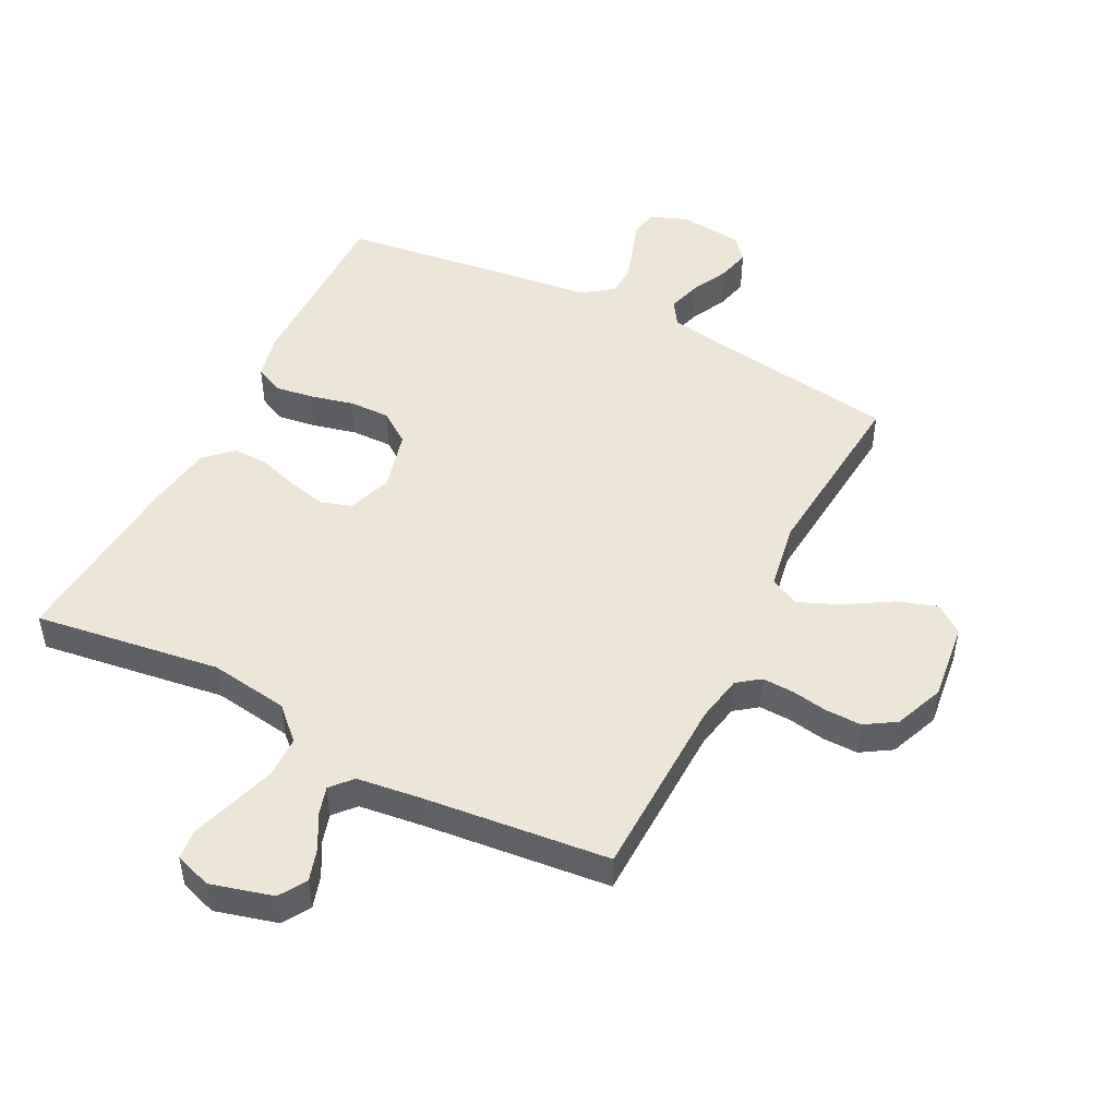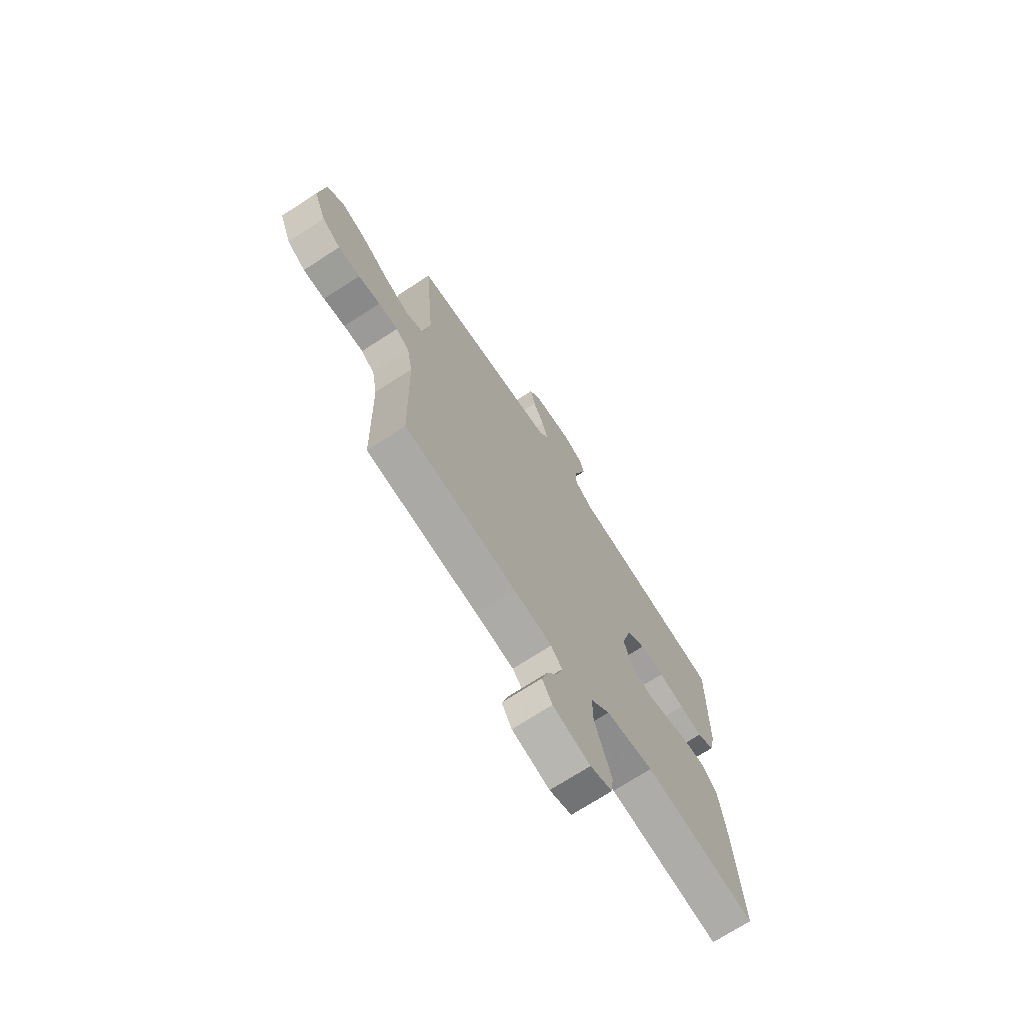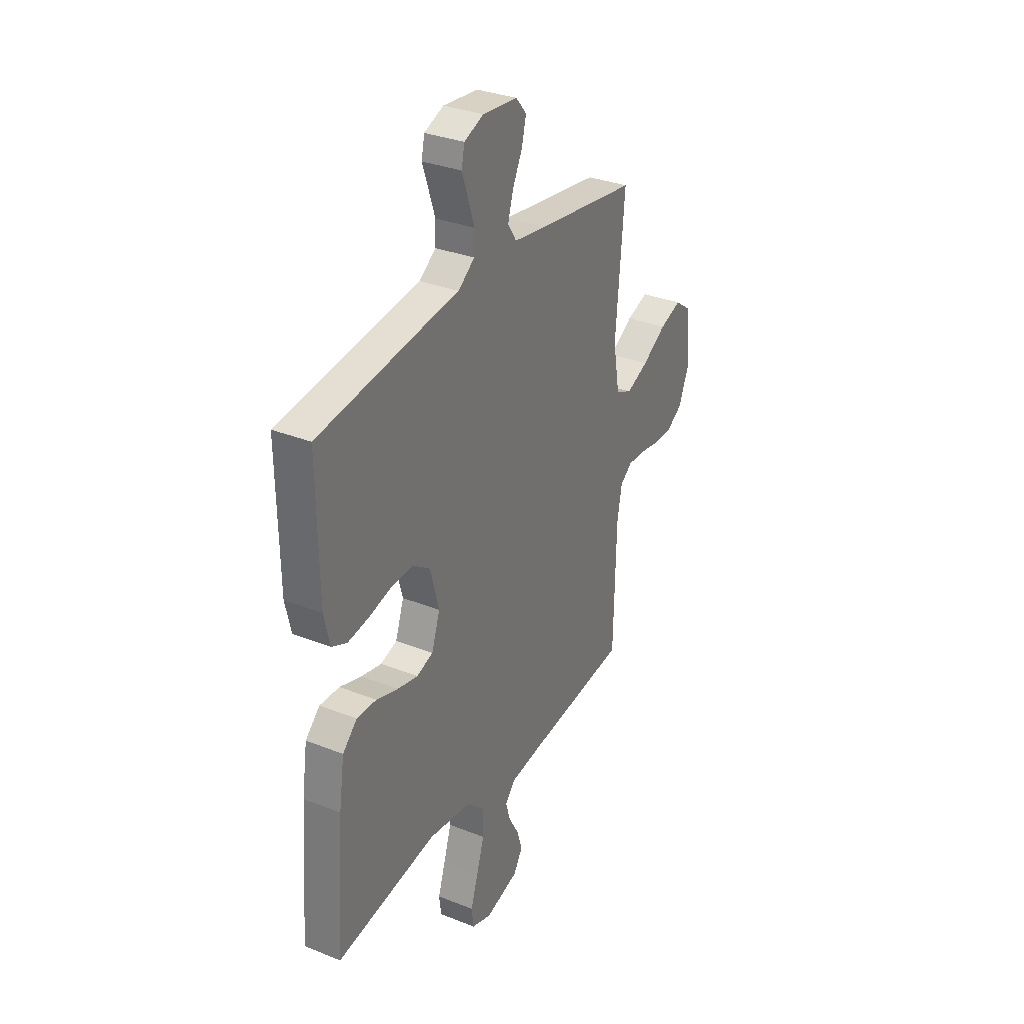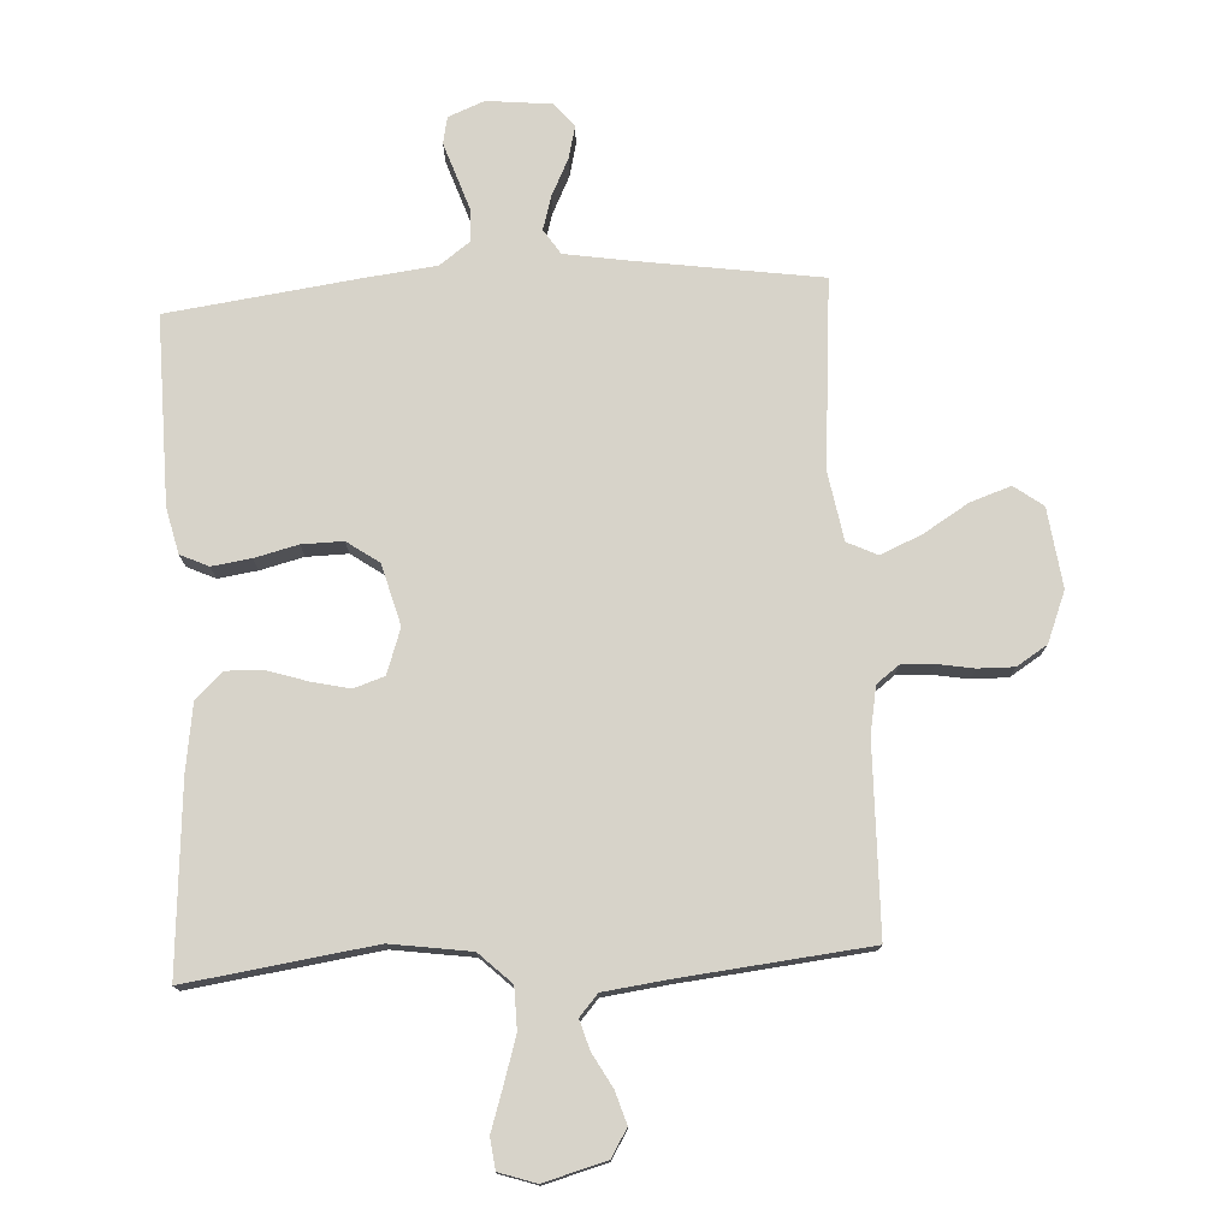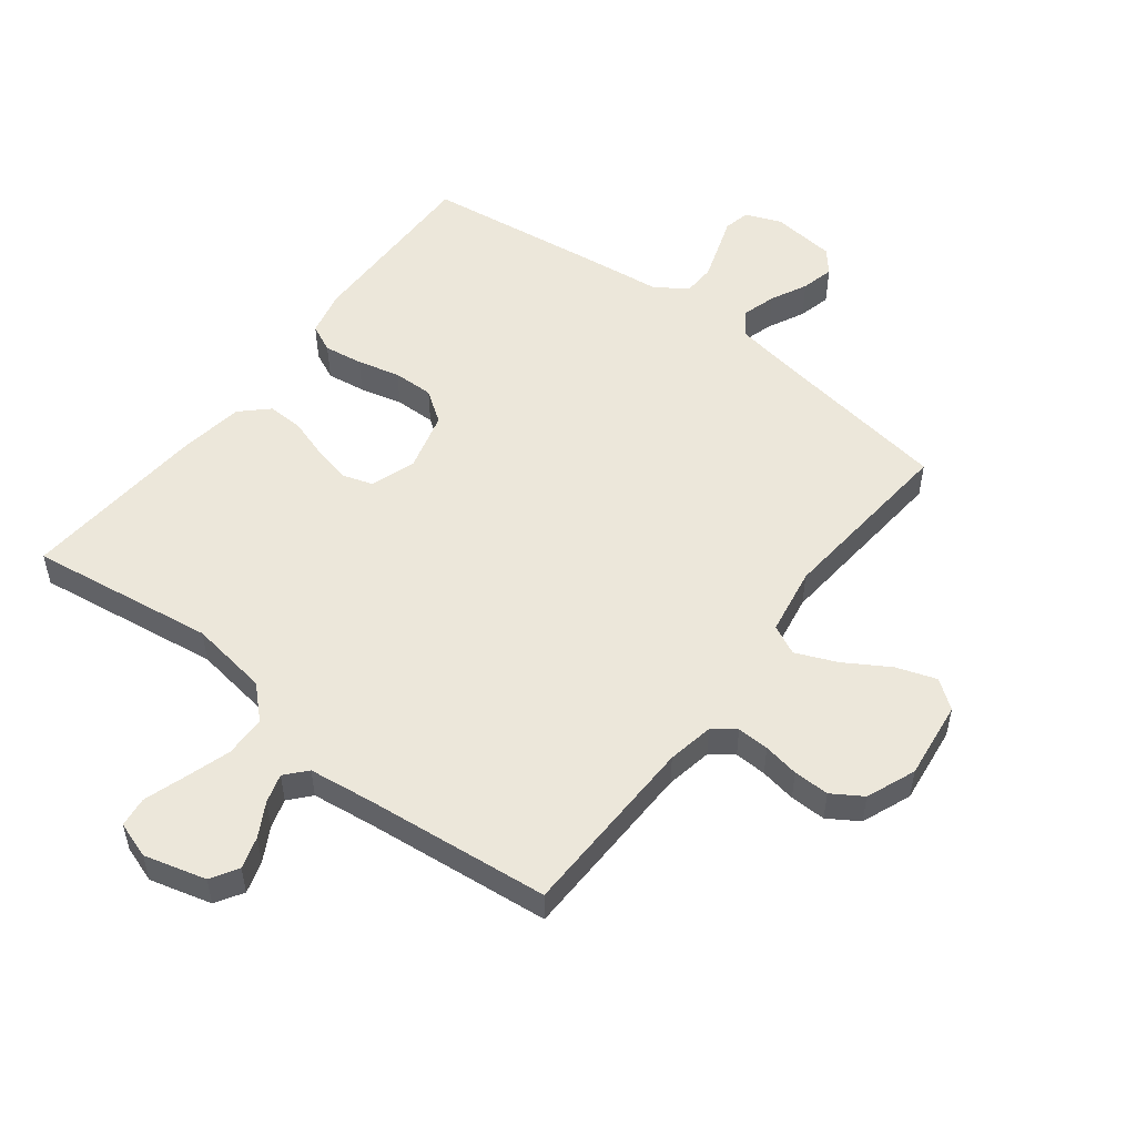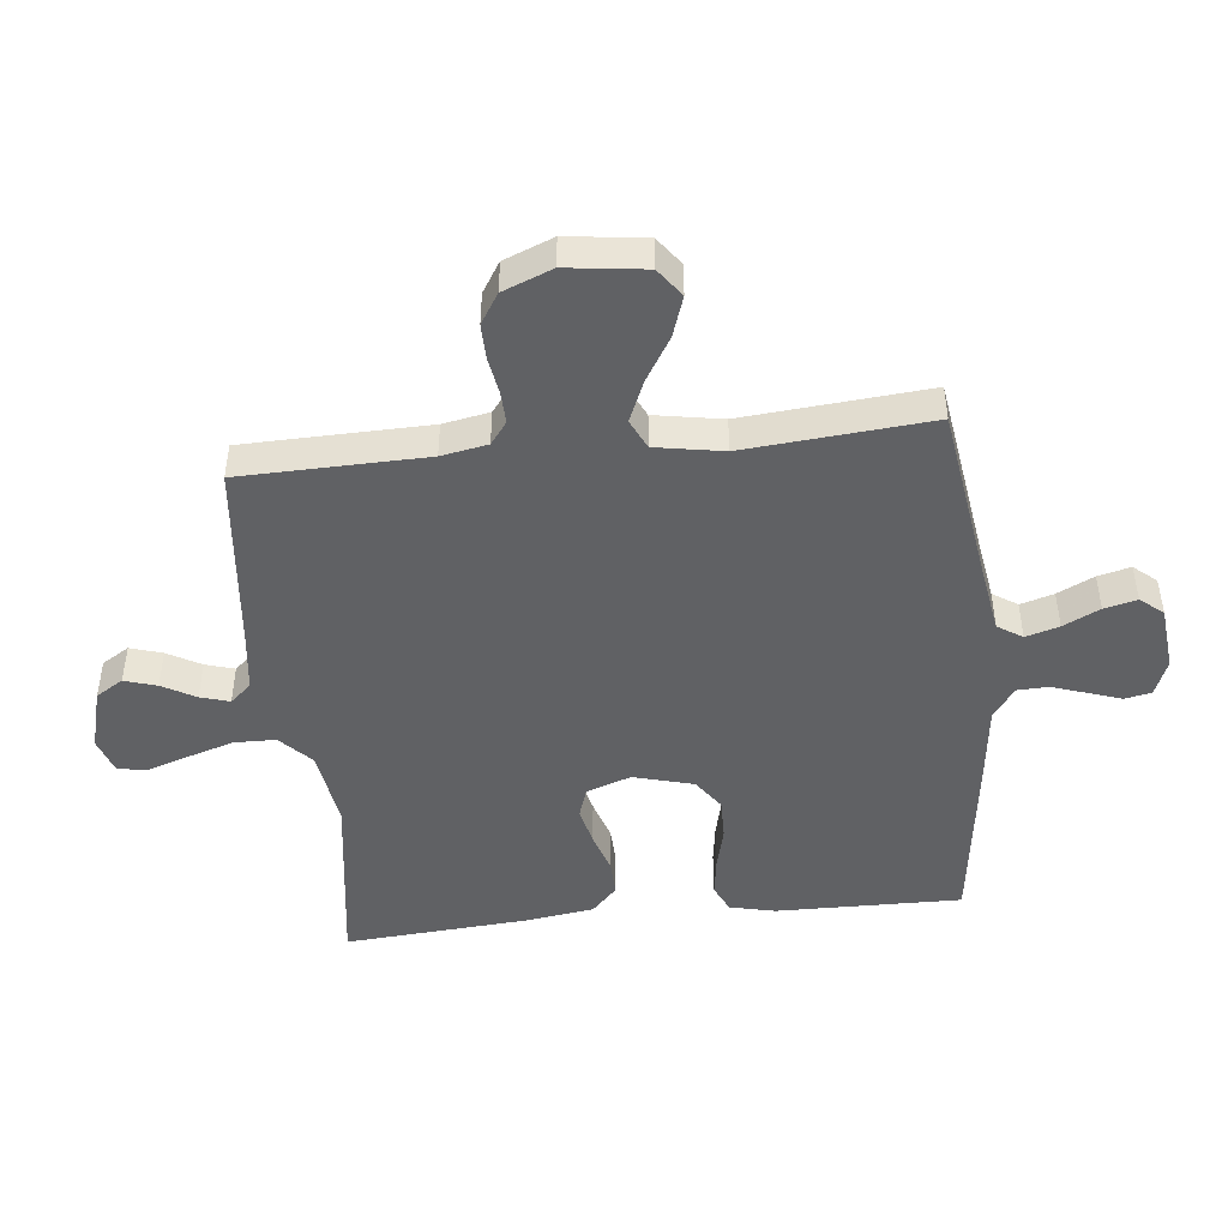
<metadata>
{"format":"obj","ext":"obj","renderer":"f3d","projection":"perspective","resolution":1024,"background":"white","views":[{"elev":48.6,"azim":-153.0,"up":"+Y"},{"elev":-71.1,"azim":-56.9,"up":"+Z"},{"elev":32.5,"azim":118.9,"up":"+Z"},{"elev":76.1,"azim":176.7,"up":"+Y"},{"elev":52.9,"azim":-142.4,"up":"+Y"},{"elev":-46.8,"azim":-84.0,"up":"+Y"}]}
</metadata>
<code>
v -0.5 0.07 -0.5
v -0.507 0.07 -0.2
v -0.521 0.07 -0.125
v -0.557 0.07 -0.098
v -0.609 0.07 -0.1
v -0.667 0.07 -0.11
v -0.725 0.07 -0.111
v -0.774 0.07 -0.08
v -0.806 0.07 0
v -0.79 0.07 0.127
v -0.744 0.07 0.161
v -0.679 0.07 0.139
v -0.607 0.07 0.095
v -0.541 0.07 0.067
v -0.493 0.07 0.09
v -0.474 0.07 0.2
v -0.5 0.07 0.5
v -0.2 0.07 0.545
v -0.103 0.07 0.561
v -0.077 0.07 0.601
v -0.093 0.07 0.655
v -0.122 0.07 0.714
v -0.135 0.07 0.767
v -0.104 0.07 0.804
v 0 0.07 0.815
v 0.058 0.07 0.792
v 0.067 0.07 0.749
v 0.049 0.07 0.696
v 0.03 0.07 0.639
v 0.032 0.07 0.589
v 0.081 0.07 0.553
v 0.2 0.07 0.539
v 0.5 0.07 0.5
v 0.496 0.07 0.2
v 0.479 0.07 0.127
v 0.434 0.07 0.106
v 0.371 0.07 0.115
v 0.302 0.07 0.132
v 0.236 0.07 0.133
v 0.185 0.07 0.097
v 0.159 0.07 0
v 0.184 0.07 -0.072
v 0.233 0.07 -0.088
v 0.294 0.07 -0.074
v 0.359 0.07 -0.053
v 0.418 0.07 -0.051
v 0.461 0.07 -0.092
v 0.477 0.07 -0.2
v 0.5 0.07 -0.5
v 0.2 0.07 -0.458
v 0.072 0.07 -0.477
v 0.021 0.07 -0.526
v 0.02 0.07 -0.593
v 0.043 0.07 -0.666
v 0.065 0.07 -0.733
v 0.059 0.07 -0.782
v 0 0.07 -0.802
v -0.1 0.07 -0.775
v -0.127 0.07 -0.731
v -0.111 0.07 -0.679
v -0.081 0.07 -0.625
v -0.067 0.07 -0.578
v -0.097 0.07 -0.544
v -0.2 0.07 -0.531
v -0.5 0 -0.5
v -0.507 0 -0.2
v -0.521 0 -0.125
v -0.557 0 -0.098
v -0.609 0 -0.1
v -0.667 0 -0.11
v -0.725 0 -0.111
v -0.774 0 -0.08
v -0.806 0 0
v -0.79 0 0.127
v -0.744 0 0.161
v -0.679 0 0.139
v -0.607 0 0.095
v -0.541 0 0.067
v -0.493 0 0.09
v -0.474 0 0.2
v -0.5 0 0.5
v -0.2 0 0.545
v -0.103 0 0.561
v -0.077 0 0.601
v -0.093 0 0.655
v -0.122 0 0.714
v -0.135 0 0.767
v -0.104 0 0.804
v 0 0 0.815
v 0.058 0 0.792
v 0.067 0 0.749
v 0.049 0 0.696
v 0.03 0 0.639
v 0.032 0 0.589
v 0.081 0 0.553
v 0.2 0 0.539
v 0.5 0 0.5
v 0.496 0 0.2
v 0.479 0 0.127
v 0.434 0 0.106
v 0.371 0 0.115
v 0.302 0 0.132
v 0.236 0 0.133
v 0.185 0 0.097
v 0.159 0 0
v 0.184 0 -0.072
v 0.233 0 -0.088
v 0.294 0 -0.074
v 0.359 0 -0.053
v 0.418 0 -0.051
v 0.461 0 -0.092
v 0.477 0 -0.2
v 0.5 0 -0.5
v 0.2 0 -0.458
v 0.072 0 -0.477
v 0.021 0 -0.526
v 0.02 0 -0.593
v 0.043 0 -0.666
v 0.065 0 -0.733
v 0.059 0 -0.782
v 0 0 -0.802
v -0.1 0 -0.775
v -0.127 0 -0.731
v -0.111 0 -0.679
v -0.081 0 -0.625
v -0.067 0 -0.578
v -0.097 0 -0.544
v -0.2 0 -0.531
f 58 59 60 61
f 58 61 62
f 57 58 62
f 54 55 56 57
f 53 54 57 62
f 52 53 62 63
f 47 48 49 50
f 47 50 51
f 44 45 46 47
f 43 44 47 51
f 42 43 51 52
f 35 36 37 38
f 33 34 35 38
f 31 32 33 38
f 30 31 38 39
f 25 26 27 28
f 25 28 29
f 24 25 29 30
f 21 22 23 24
f 20 21 24 30
f 16 17 18
f 15 16 18 19
f 10 11 12 13
f 10 13 14
f 9 10 14
f 8 9 14
f 5 6 7 8
f 4 5 8 14
f 3 4 14 15
f 64 1 2
f 41 42 52 63
f 40 41 63 64
f 20 30 39 40
f 19 20 40 64
f 15 19 64
f 2 3 15 64
f 125 124 123 122
f 126 125 122
f 126 122 121
f 121 120 119 118
f 126 121 118 117
f 127 126 117 116
f 114 113 112 111
f 115 114 111
f 111 110 109 108
f 115 111 108 107
f 116 115 107 106
f 102 101 100 99
f 102 99 98 97
f 102 97 96 95
f 103 102 95 94
f 92 91 90 89
f 93 92 89
f 94 93 89 88
f 88 87 86 85
f 94 88 85 84
f 82 81 80
f 83 82 80 79
f 77 76 75 74
f 78 77 74
f 78 74 73
f 78 73 72
f 72 71 70 69
f 78 72 69 68
f 79 78 68 67
f 66 65 128
f 127 116 106 105
f 128 127 105 104
f 104 103 94 84
f 128 104 84 83
f 128 83 79
f 128 79 67 66
f 1 65 66 2
f 2 66 67 3
f 3 67 68 4
f 4 68 69 5
f 5 69 70 6
f 6 70 71 7
f 7 71 72 8
f 8 72 73 9
f 9 73 74 10
f 10 74 75 11
f 11 75 76 12
f 12 76 77 13
f 13 77 78 14
f 14 78 79 15
f 15 79 80 16
f 16 80 81 17
f 17 81 82 18
f 18 82 83 19
f 19 83 84 20
f 20 84 85 21
f 21 85 86 22
f 22 86 87 23
f 23 87 88 24
f 24 88 89 25
f 25 89 90 26
f 26 90 91 27
f 27 91 92 28
f 28 92 93 29
f 29 93 94 30
f 30 94 95 31
f 31 95 96 32
f 32 96 97 33
f 33 97 98 34
f 34 98 99 35
f 35 99 100 36
f 36 100 101 37
f 37 101 102 38
f 38 102 103 39
f 39 103 104 40
f 40 104 105 41
f 41 105 106 42
f 42 106 107 43
f 43 107 108 44
f 44 108 109 45
f 45 109 110 46
f 46 110 111 47
f 47 111 112 48
f 48 112 113 49
f 49 113 114 50
f 50 114 115 51
f 51 115 116 52
f 52 116 117 53
f 53 117 118 54
f 54 118 119 55
f 55 119 120 56
f 56 120 121 57
f 57 121 122 58
f 58 122 123 59
f 59 123 124 60
f 60 124 125 61
f 61 125 126 62
f 62 126 127 63
f 63 127 128 64
f 64 128 65 1

</code>
